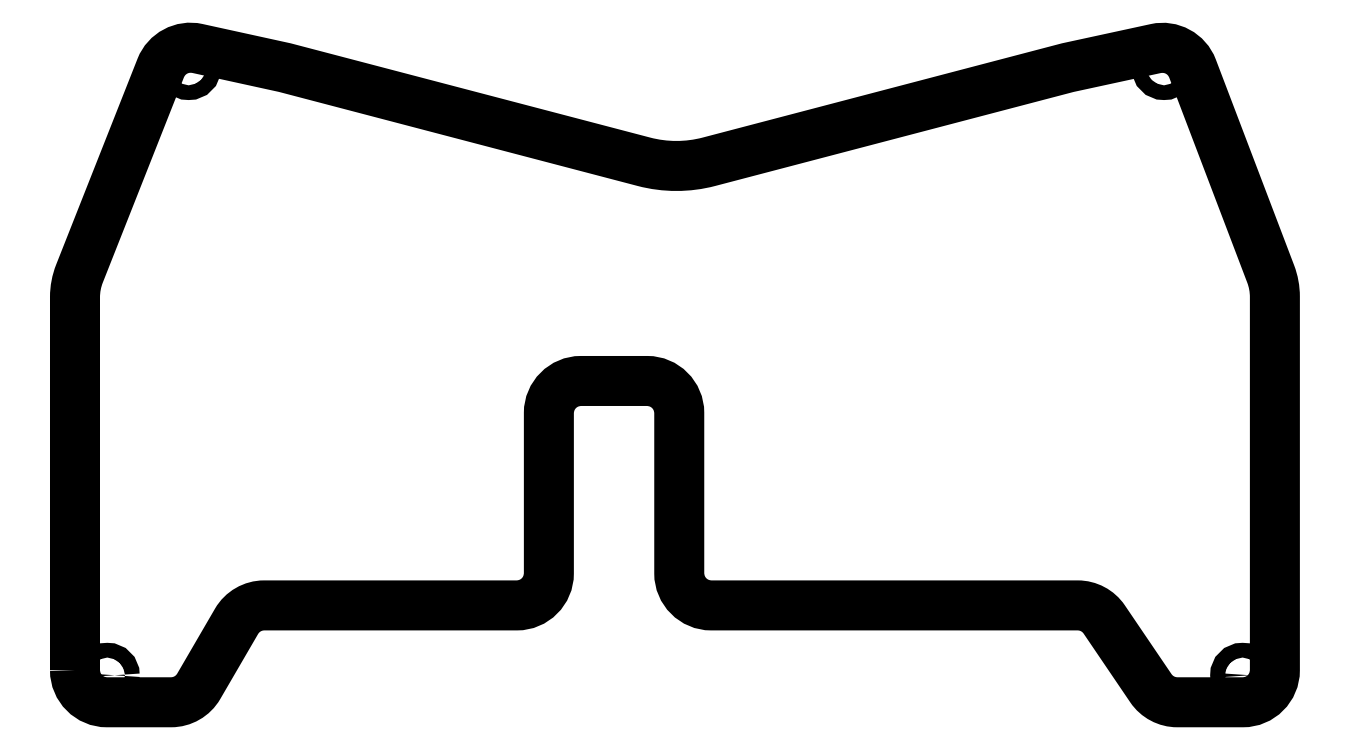
<metadata>
{"format":"dxf","ext":"dxf","renderer":"ezdxf+matplotlib","layout":"modelspace","background":"white","min_lineweight":24,"dpi":150}
</metadata>
<code>
0
SECTION
2
ENTITIES
0
LWPOLYLINE
8
0
90
33
70
1
43
0
10
1.783
20
-90.53
10
1.783
20
-32.36
42
-0.09437
10
2.483
20
-28.68
10
15.16
20
3.387
42
-0.3679
10
20.88
20
6.434
10
34.51
20
3.447
10
90.51
20
-11.24
42
0.1289
10
100.7
20
-11.23
10
156.6
20
3.447
10
170.3
20
6.419
42
-0.3709
10
176.1
20
3.31
10
177.6
20
-0.7763
10
188.3
20
-28.73
42
-0.09114
10
188.9
20
-32.29
10
188.9
20
-90.53
42
-0.4142
10
183.9
20
-95.53
10
173.7
20
-95.53
42
-0.2486
10
169.6
20
-93.34
10
162.3
20
-82.62
42
0.2486
10
158.2
20
-80.42
10
101
20
-80.42
42
-0.4142
10
96.02
20
-75.42
10
96.02
20
-50.42
42
0.4142
10
91.02
20
-45.42
10
80.69
20
-45.42
42
0.4142
10
75.69
20
-50.42
10
75.69
20
-75.42
42
-0.4142
10
70.69
20
-80.42
10
31.3
20
-80.42
42
0.267
10
26.98
20
-82.91
10
21.08
20
-93.04
42
-0.267
10
16.76
20
-95.53
10
6.783
20
-95.53
42
-0.4142
0
CIRCLE
8
0
10
6.825
20
-91.32
30
0
40
1.15
210
0
220
0
230
1
0
CIRCLE
8
0
10
19.51
20
3.447
30
0
40
1.15
210
0
220
0
230
1
0
CIRCLE
8
0
10
171.6
20
3.447
30
0
40
1.15
210
0
220
0
230
1
0
CIRCLE
8
0
10
183.9
20
-91.32
30
0
40
1.15
210
0
220
0
230
1
0
ENDSEC
0
EOF

</code>
